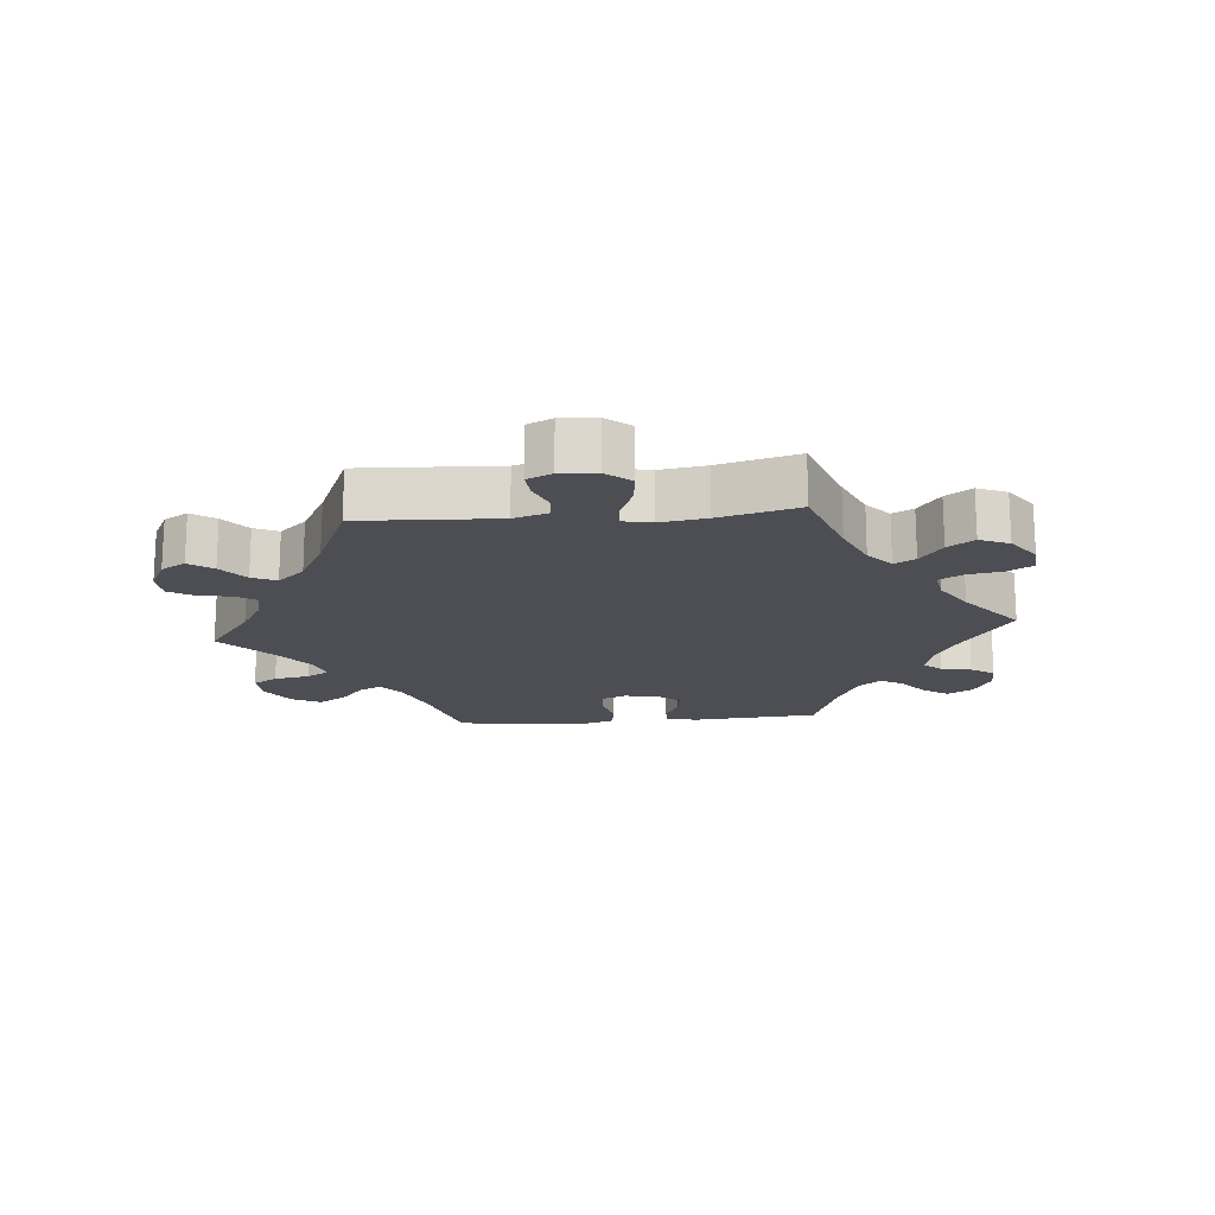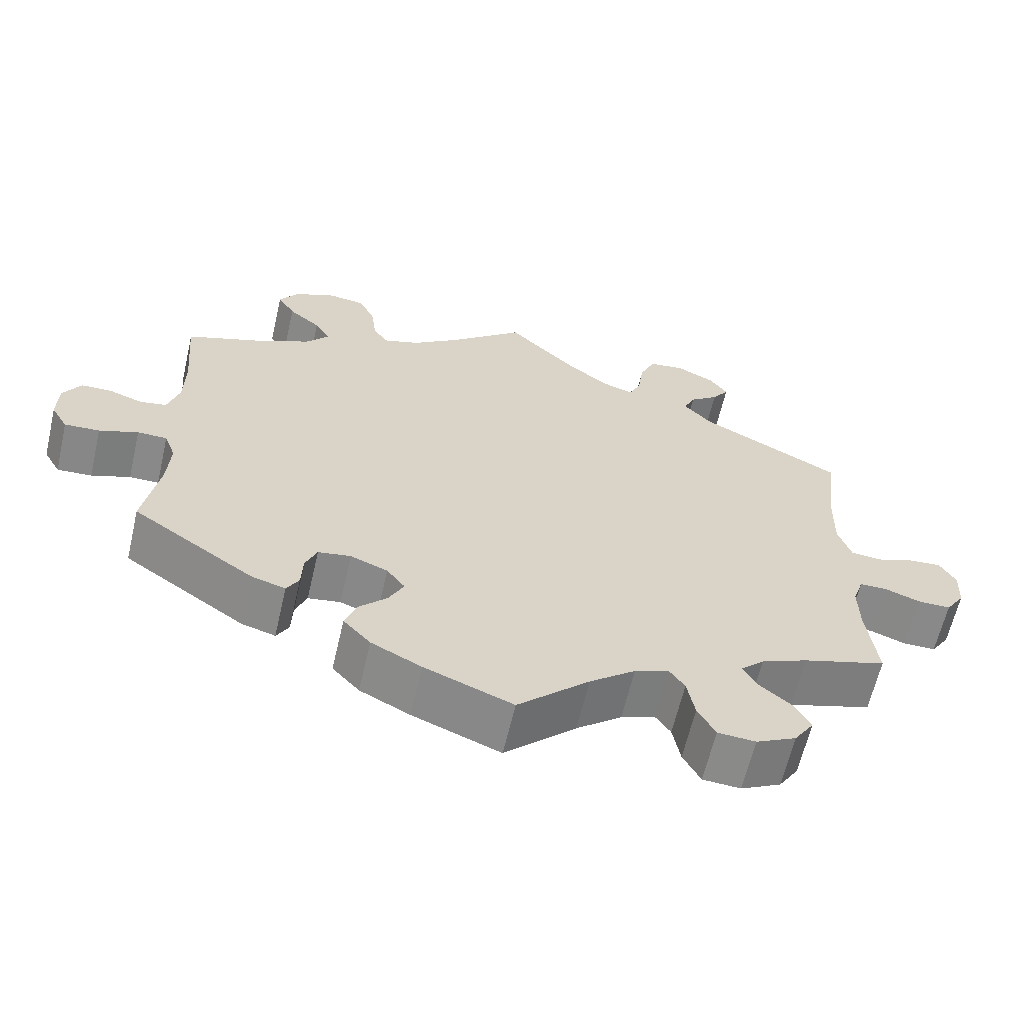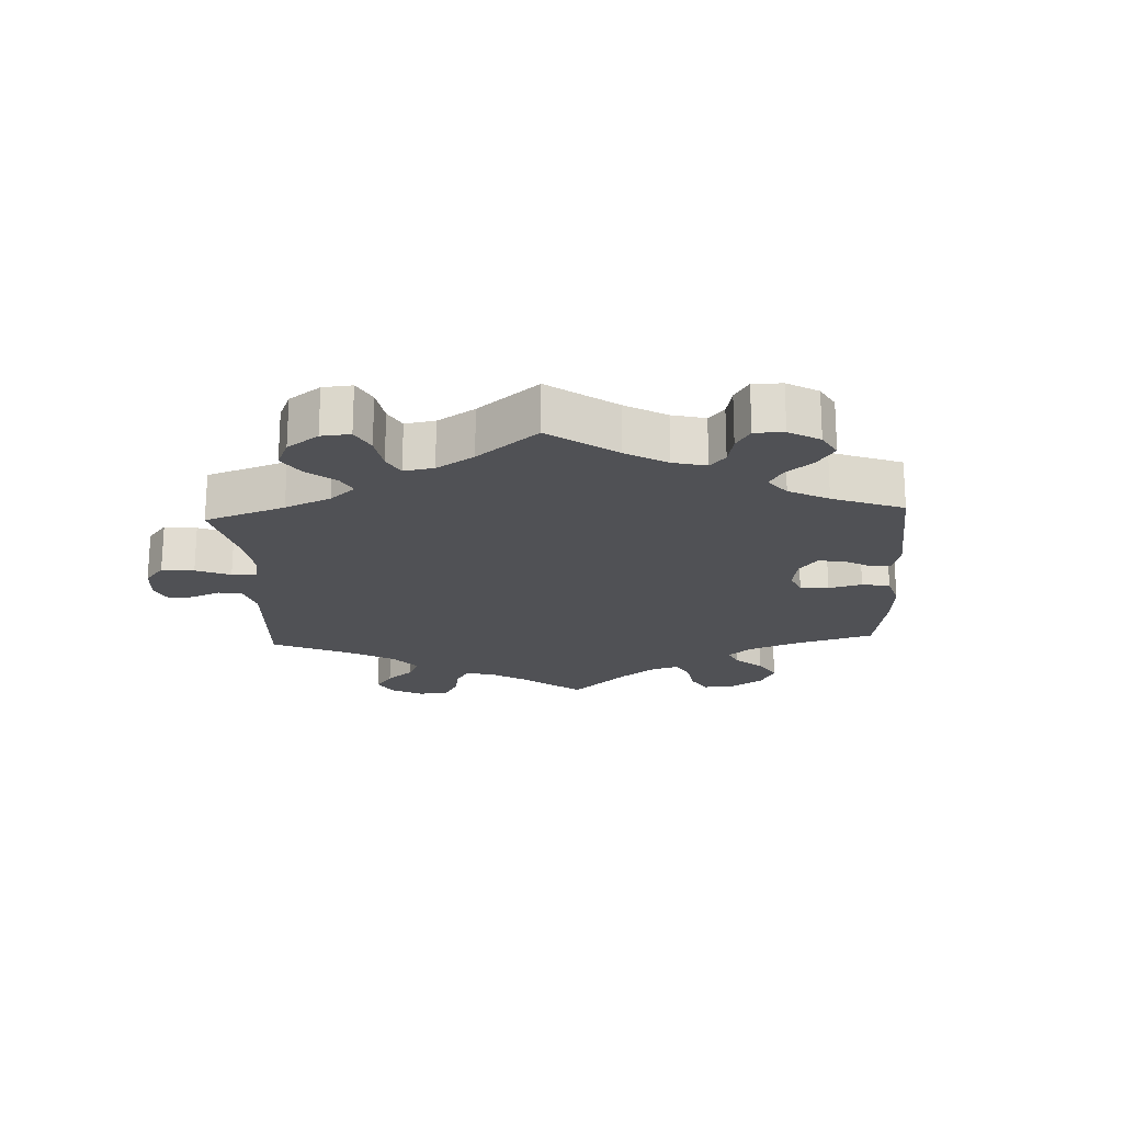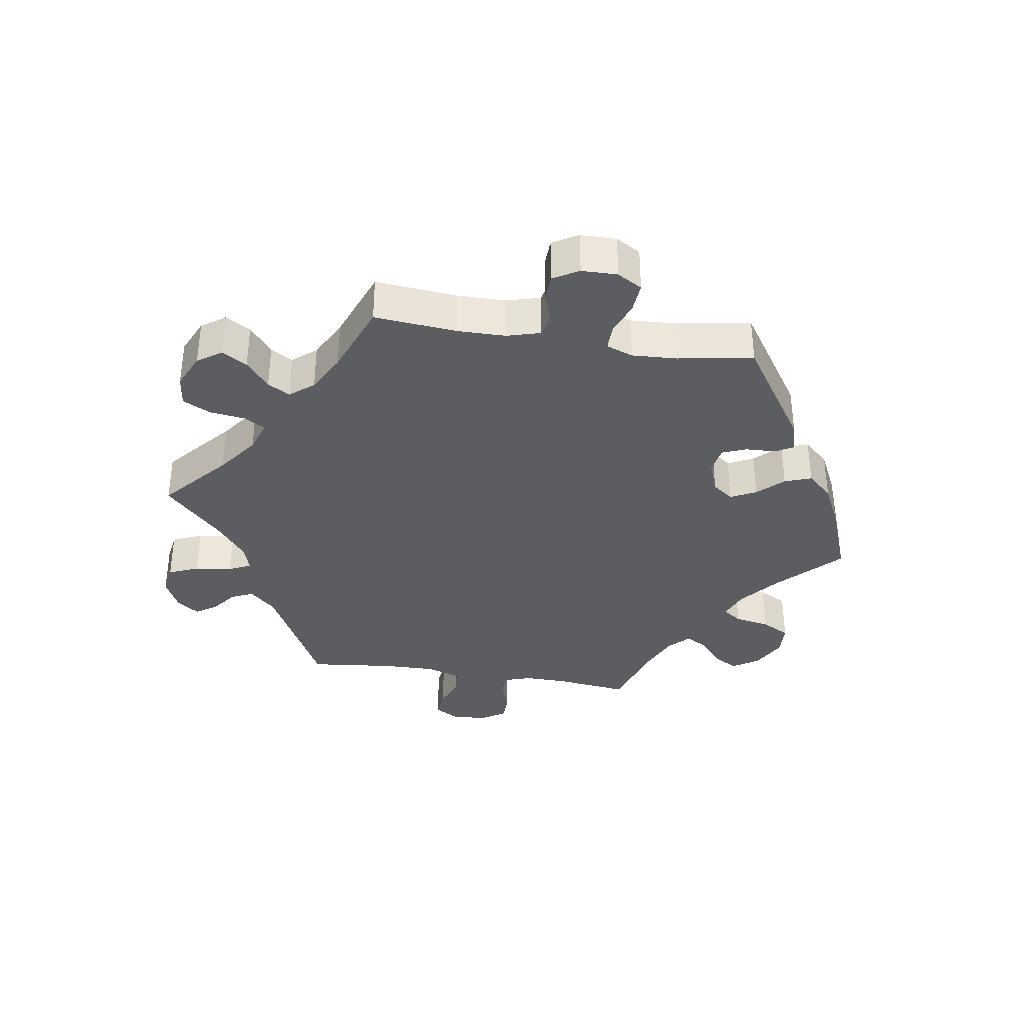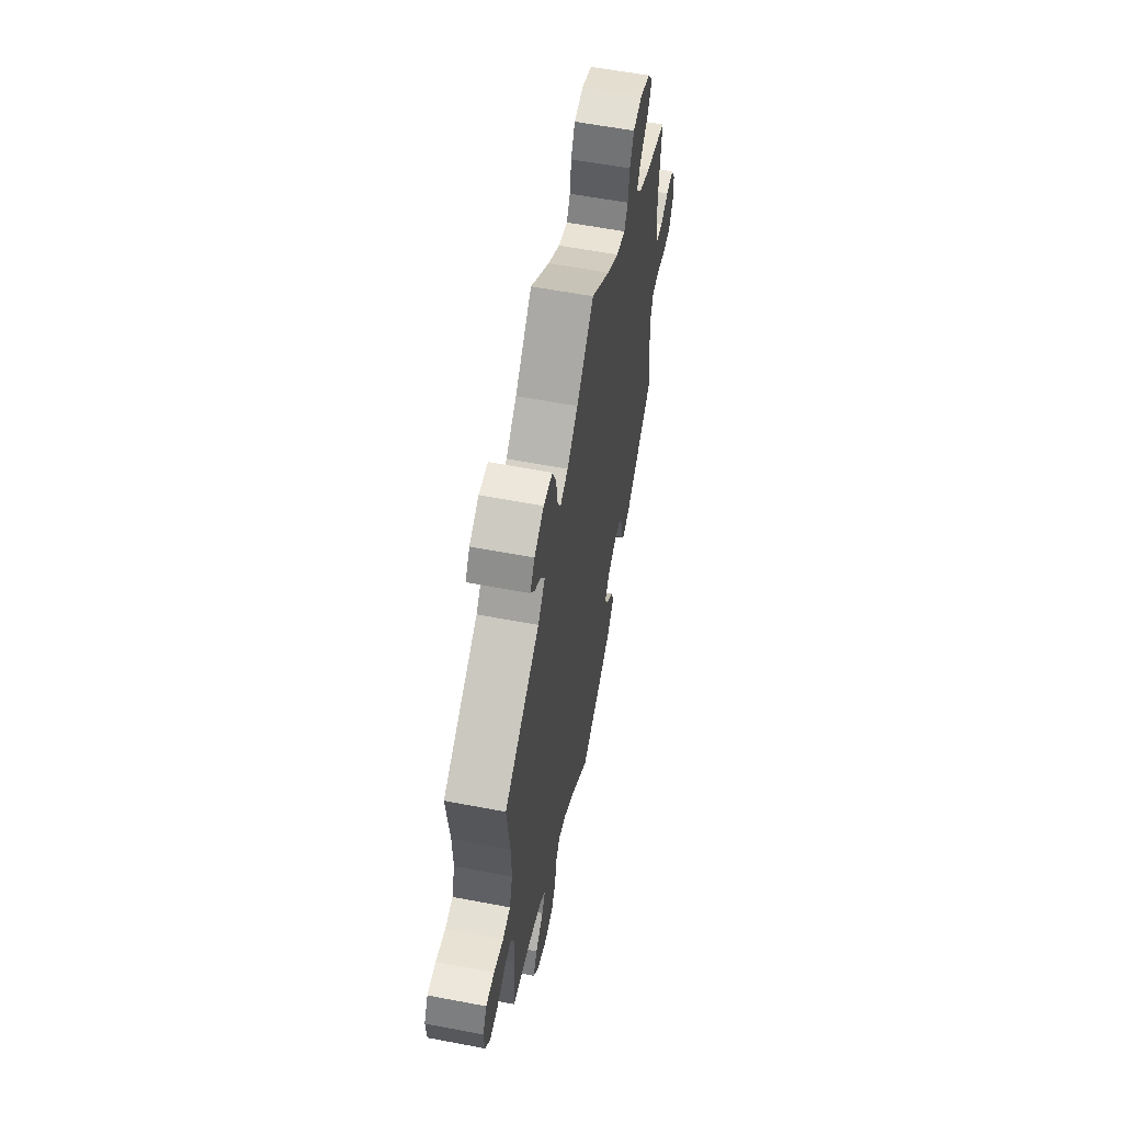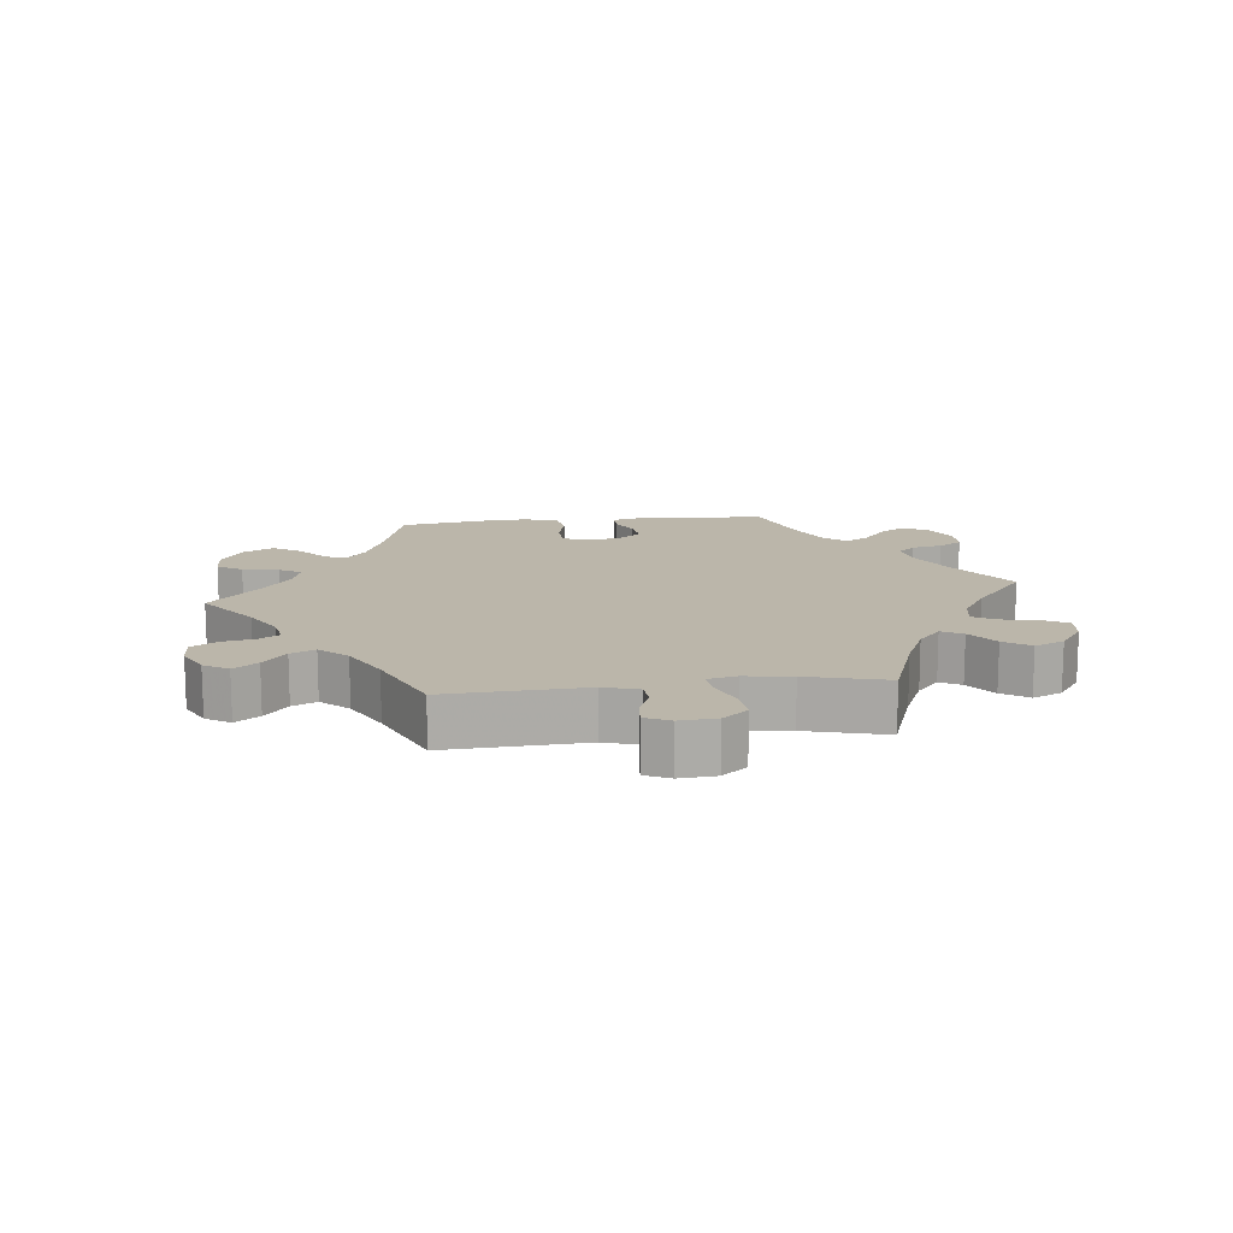
<metadata>
{"format":"obj","ext":"obj","renderer":"f3d","projection":"perspective","resolution":1024,"background":"white","views":[{"elev":-17.4,"azim":-24.9,"up":"+Y"},{"elev":-63.0,"azim":166.9,"up":"+Z"},{"elev":-20.2,"azim":62.7,"up":"+Y"},{"elev":-35.5,"azim":80.7,"up":"+Y"},{"elev":59.1,"azim":-78.9,"up":"+Z"},{"elev":14.0,"azim":-36.5,"up":"+Y"}]}
</metadata>
<code>
v 0.341 0.07 -0.397
v 0.296 0.07 -0.41
v 0.28 0.07 -0.382
v 0.278 0.07 -0.336
v 0.263 0.07 -0.299
v 0.22 0.07 -0.292
v 0.171 0.07 -0.311
v 0.147 0.07 -0.343
v 0.167 0.07 -0.382
v 0.204 0.07 -0.42
v 0.219 0.07 -0.461
v 0.183 0.07 -0.5
v 0.117 0.07 -0.533
v 0.001 0.07 -0.578
v -0.093 0.07 -0.488
v -0.153 0.07 -0.44
v -0.198 0.07 -0.423
v -0.218 0.07 -0.452
v -0.228 0.07 -0.506
v -0.251 0.07 -0.549
v -0.301 0.07 -0.552
v -0.354 0.07 -0.525
v -0.38 0.07 -0.485
v -0.359 0.07 -0.447
v -0.317 0.07 -0.412
v -0.298 0.07 -0.379
v -0.329 0.07 -0.349
v -0.39 0.07 -0.323
v -0.5 0.07 -0.289
v -0.487 0.07 -0.178
v -0.486 0.07 -0.112
v -0.5 0.07 -0.07
v -0.536 0.07 -0.069
v -0.583 0.07 -0.086
v -0.627 0.07 -0.086
v -0.652 0.07 -0.048
v -0.655 0.07 0.006
v -0.634 0.07 0.043
v -0.59 0.07 0.039
v -0.54 0.07 0.021
v -0.5 0.07 0.025
v -0.483 0.07 0.077
v -0.485 0.07 0.157
v -0.5 0.07 0.289
v -0.314 0.07 0.385
v -0.277 0.07 0.425
v -0.292 0.07 0.458
v -0.33 0.07 0.487
v -0.352 0.07 0.519
v -0.328 0.07 0.553
v -0.278 0.07 0.577
v -0.231 0.07 0.57
v -0.211 0.07 0.524
v -0.203 0.07 0.467
v -0.187 0.07 0.433
v -0.145 0.07 0.447
v -0.089 0.07 0.491
v 0 0.07 0.578
v 0.099 0.07 0.493
v 0.161 0.07 0.448
v 0.209 0.07 0.432
v 0.228 0.07 0.463
v 0.235 0.07 0.518
v 0.256 0.07 0.561
v 0.304 0.07 0.567
v 0.358 0.07 0.543
v 0.384 0.07 0.506
v 0.361 0.07 0.468
v 0.319 0.07 0.433
v 0.299 0.07 0.399
v 0.329 0.07 0.363
v 0.389 0.07 0.332
v 0.501 0.07 0.29
v 0.49 0.07 0.164
v 0.491 0.07 0.09
v 0.506 0.07 0.039
v 0.541 0.07 0.032
v 0.585 0.07 0.047
v 0.626 0.07 0.046
v 0.649 0.07 0.007
v 0.65 0.07 -0.048
v 0.628 0.07 -0.086
v 0.582 0.07 -0.083
v 0.531 0.07 -0.064
v 0.492 0.07 -0.064
v 0.477 0.07 -0.105
v 0.481 0.07 -0.174
v 0.501 0.07 -0.289
v 0.341 0 -0.397
v 0.296 0 -0.41
v 0.28 0 -0.382
v 0.278 0 -0.336
v 0.263 0 -0.299
v 0.22 0 -0.292
v 0.171 0 -0.311
v 0.147 0 -0.343
v 0.167 0 -0.382
v 0.204 0 -0.42
v 0.219 0 -0.461
v 0.183 0 -0.5
v 0.117 0 -0.533
v 0.001 0 -0.578
v -0.093 0 -0.488
v -0.153 0 -0.44
v -0.198 0 -0.423
v -0.218 0 -0.452
v -0.228 0 -0.506
v -0.251 0 -0.549
v -0.301 0 -0.552
v -0.354 0 -0.525
v -0.38 0 -0.485
v -0.359 0 -0.447
v -0.317 0 -0.412
v -0.298 0 -0.379
v -0.329 0 -0.349
v -0.39 0 -0.323
v -0.5 0 -0.289
v -0.487 0 -0.178
v -0.486 0 -0.112
v -0.5 0 -0.07
v -0.536 0 -0.069
v -0.583 0 -0.086
v -0.627 0 -0.086
v -0.652 0 -0.048
v -0.655 0 0.006
v -0.634 0 0.043
v -0.59 0 0.039
v -0.54 0 0.021
v -0.5 0 0.025
v -0.483 0 0.077
v -0.485 0 0.157
v -0.5 0 0.289
v -0.314 0 0.385
v -0.277 0 0.425
v -0.292 0 0.458
v -0.33 0 0.487
v -0.352 0 0.519
v -0.328 0 0.553
v -0.278 0 0.577
v -0.231 0 0.57
v -0.211 0 0.524
v -0.203 0 0.467
v -0.187 0 0.433
v -0.145 0 0.447
v -0.089 0 0.491
v 0 0 0.578
v 0.099 0 0.493
v 0.161 0 0.448
v 0.209 0 0.432
v 0.228 0 0.463
v 0.235 0 0.518
v 0.256 0 0.561
v 0.304 0 0.567
v 0.358 0 0.543
v 0.384 0 0.506
v 0.361 0 0.468
v 0.319 0 0.433
v 0.299 0 0.399
v 0.329 0 0.363
v 0.389 0 0.332
v 0.501 0 0.29
v 0.49 0 0.164
v 0.491 0 0.09
v 0.506 0 0.039
v 0.541 0 0.032
v 0.585 0 0.047
v 0.626 0 0.046
v 0.649 0 0.007
v 0.65 0 -0.048
v 0.628 0 -0.086
v 0.582 0 -0.083
v 0.531 0 -0.064
v 0.492 0 -0.064
v 0.477 0 -0.105
v 0.481 0 -0.174
v 0.501 0 -0.289
f 87 88 1 2
f 86 87 2 3
f 85 86 3 4
f 81 82 83 84
f 81 84 85
f 80 81 85
f 77 78 79 80
f 76 77 80 85
f 75 76 85 4
f 72 73 74
f 71 72 74 75
f 70 71 75 4
f 66 67 68 69
f 66 69 70
f 65 66 70
f 62 63 64 65
f 61 62 65 70
f 60 61 70 4
f 57 58 59
f 56 57 59 60
f 55 56 60
f 51 52 53 54
f 51 54 55
f 50 51 55
f 47 48 49 50
f 46 47 50 55
f 45 46 55 60
f 43 44 45 60
f 37 38 39 40
f 37 40 41
f 36 37 41
f 33 34 35 36
f 32 33 36 41
f 31 32 41 42
f 28 29 30
f 27 28 30 31
f 26 27 31 42
f 22 23 24 25
f 22 25 26
f 21 22 26
f 18 19 20 21
f 17 18 21 26
f 16 17 26 42
f 12 13 14 15
f 9 10 11 12
f 8 9 12 15
f 7 8 15 16
f 60 4 5
f 60 5 6
f 43 60 6 7
f 7 16 42 43
f 90 89 176 175
f 91 90 175 174
f 92 91 174 173
f 172 171 170 169
f 173 172 169
f 173 169 168
f 168 167 166 165
f 173 168 165 164
f 92 173 164 163
f 162 161 160
f 163 162 160 159
f 92 163 159 158
f 157 156 155 154
f 158 157 154
f 158 154 153
f 153 152 151 150
f 158 153 150 149
f 92 158 149 148
f 147 146 145
f 148 147 145 144
f 148 144 143
f 142 141 140 139
f 143 142 139
f 143 139 138
f 138 137 136 135
f 143 138 135 134
f 148 143 134 133
f 148 133 132 131
f 128 127 126 125
f 129 128 125
f 129 125 124
f 124 123 122 121
f 129 124 121 120
f 130 129 120 119
f 118 117 116
f 119 118 116 115
f 130 119 115 114
f 113 112 111 110
f 114 113 110
f 114 110 109
f 109 108 107 106
f 114 109 106 105
f 130 114 105 104
f 103 102 101 100
f 100 99 98 97
f 103 100 97 96
f 104 103 96 95
f 93 92 148
f 94 93 148
f 95 94 148 131
f 131 130 104 95
f 1 89 90 2
f 2 90 91 3
f 3 91 92 4
f 4 92 93 5
f 5 93 94 6
f 6 94 95 7
f 7 95 96 8
f 8 96 97 9
f 9 97 98 10
f 10 98 99 11
f 11 99 100 12
f 12 100 101 13
f 13 101 102 14
f 14 102 103 15
f 15 103 104 16
f 16 104 105 17
f 17 105 106 18
f 18 106 107 19
f 19 107 108 20
f 20 108 109 21
f 21 109 110 22
f 22 110 111 23
f 23 111 112 24
f 24 112 113 25
f 25 113 114 26
f 26 114 115 27
f 27 115 116 28
f 28 116 117 29
f 29 117 118 30
f 30 118 119 31
f 31 119 120 32
f 32 120 121 33
f 33 121 122 34
f 34 122 123 35
f 35 123 124 36
f 36 124 125 37
f 37 125 126 38
f 38 126 127 39
f 39 127 128 40
f 40 128 129 41
f 41 129 130 42
f 42 130 131 43
f 43 131 132 44
f 44 132 133 45
f 45 133 134 46
f 46 134 135 47
f 47 135 136 48
f 48 136 137 49
f 49 137 138 50
f 50 138 139 51
f 51 139 140 52
f 52 140 141 53
f 53 141 142 54
f 54 142 143 55
f 55 143 144 56
f 56 144 145 57
f 57 145 146 58
f 58 146 147 59
f 59 147 148 60
f 60 148 149 61
f 61 149 150 62
f 62 150 151 63
f 63 151 152 64
f 64 152 153 65
f 65 153 154 66
f 66 154 155 67
f 67 155 156 68
f 68 156 157 69
f 69 157 158 70
f 70 158 159 71
f 71 159 160 72
f 72 160 161 73
f 73 161 162 74
f 74 162 163 75
f 75 163 164 76
f 76 164 165 77
f 77 165 166 78
f 78 166 167 79
f 79 167 168 80
f 80 168 169 81
f 81 169 170 82
f 82 170 171 83
f 83 171 172 84
f 84 172 173 85
f 85 173 174 86
f 86 174 175 87
f 87 175 176 88
f 88 176 89 1

</code>
